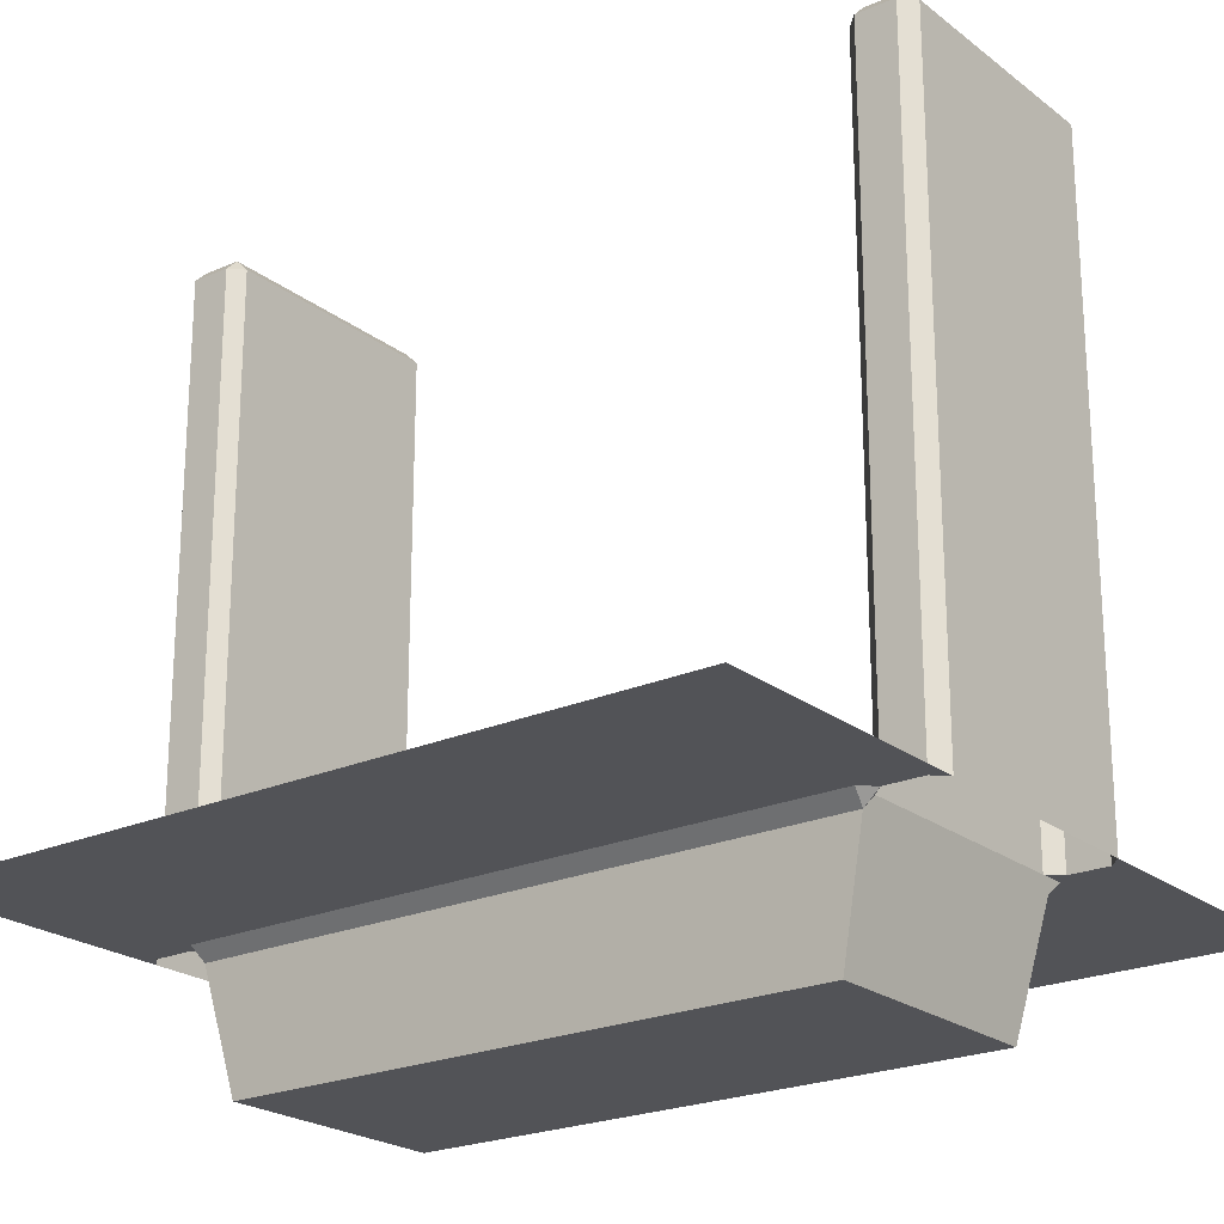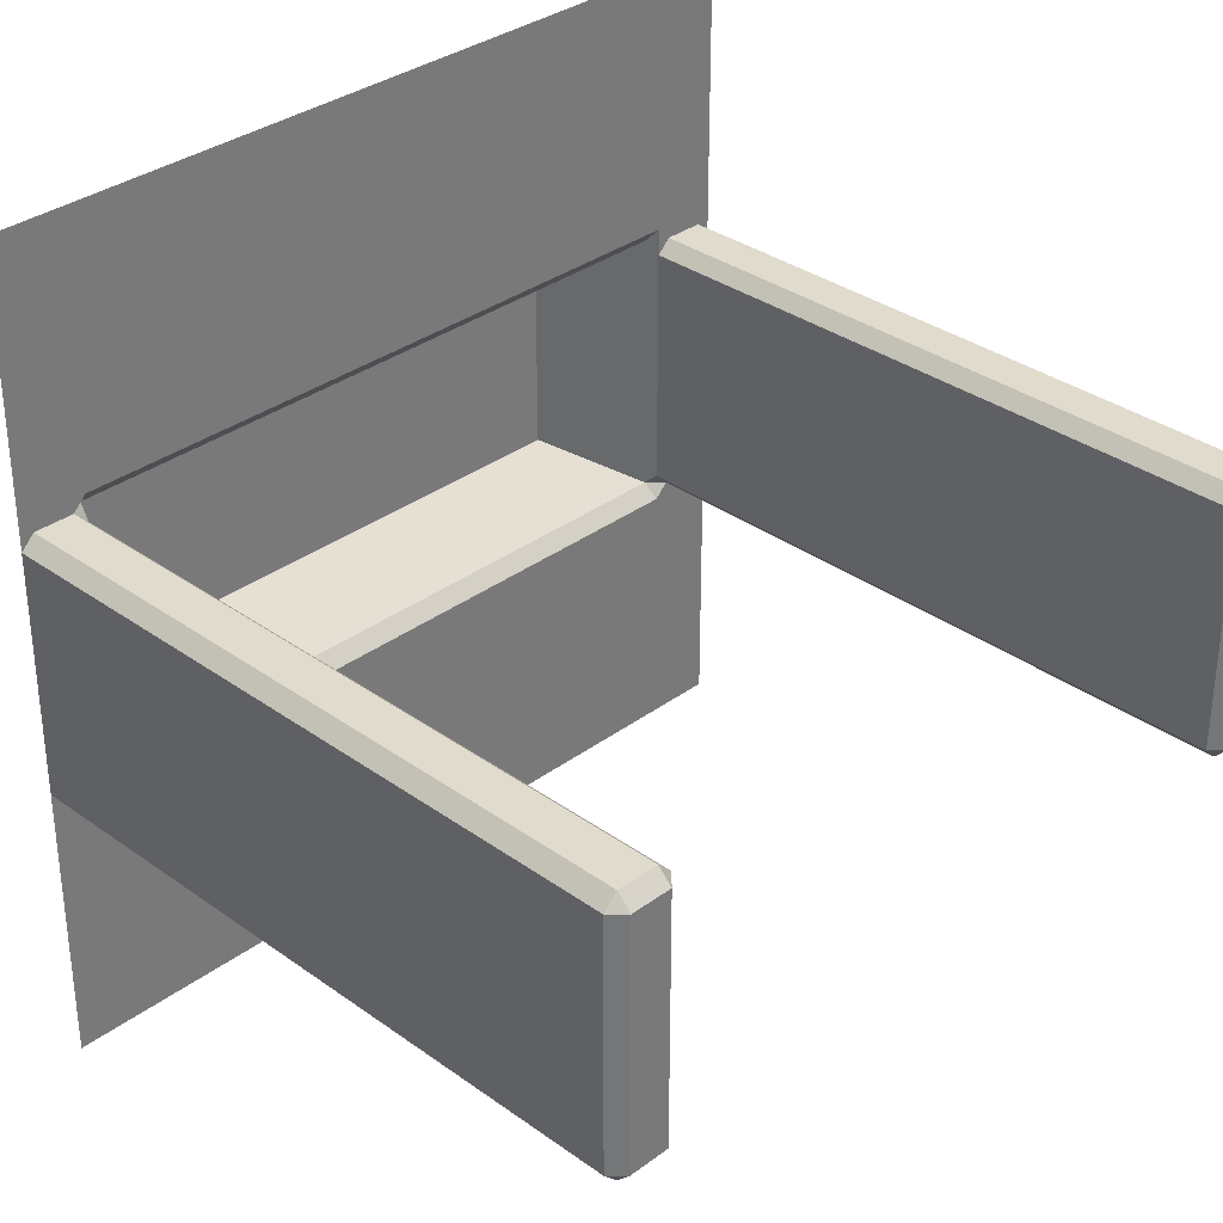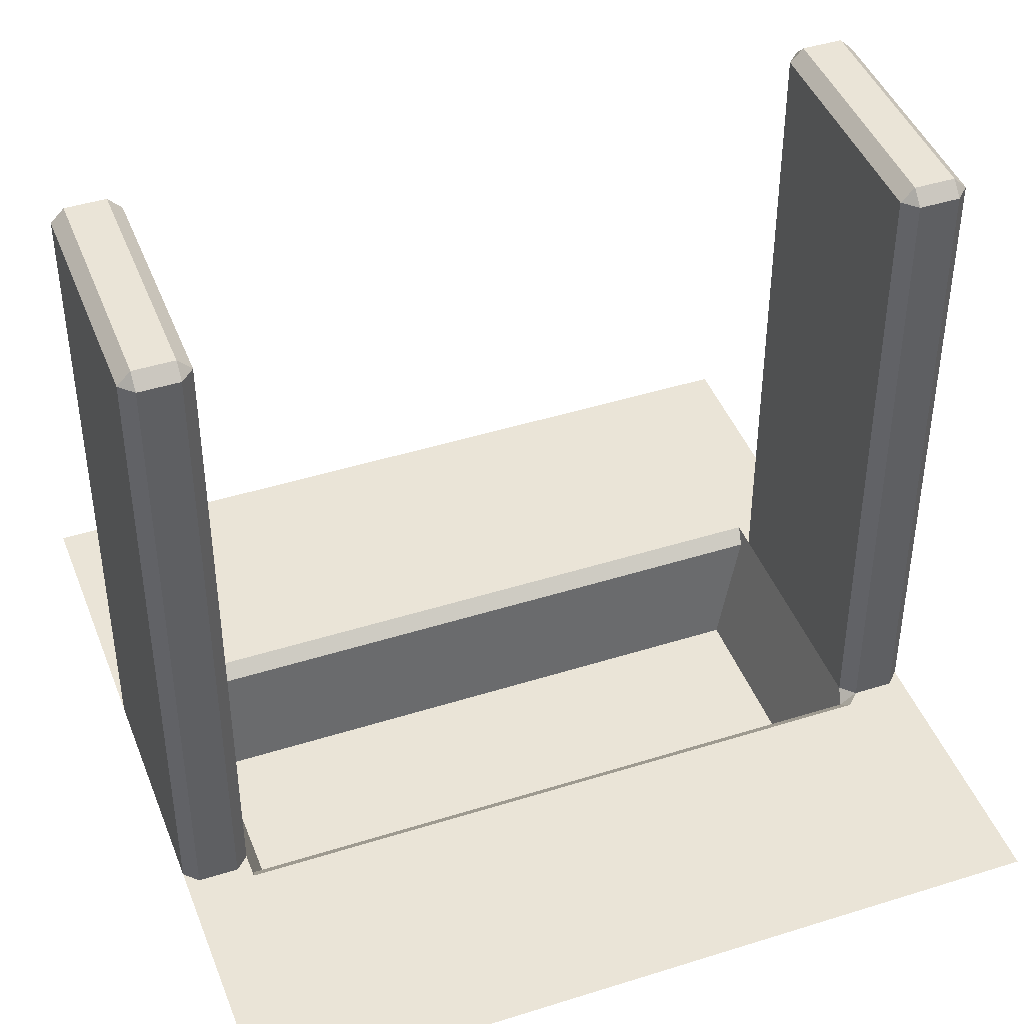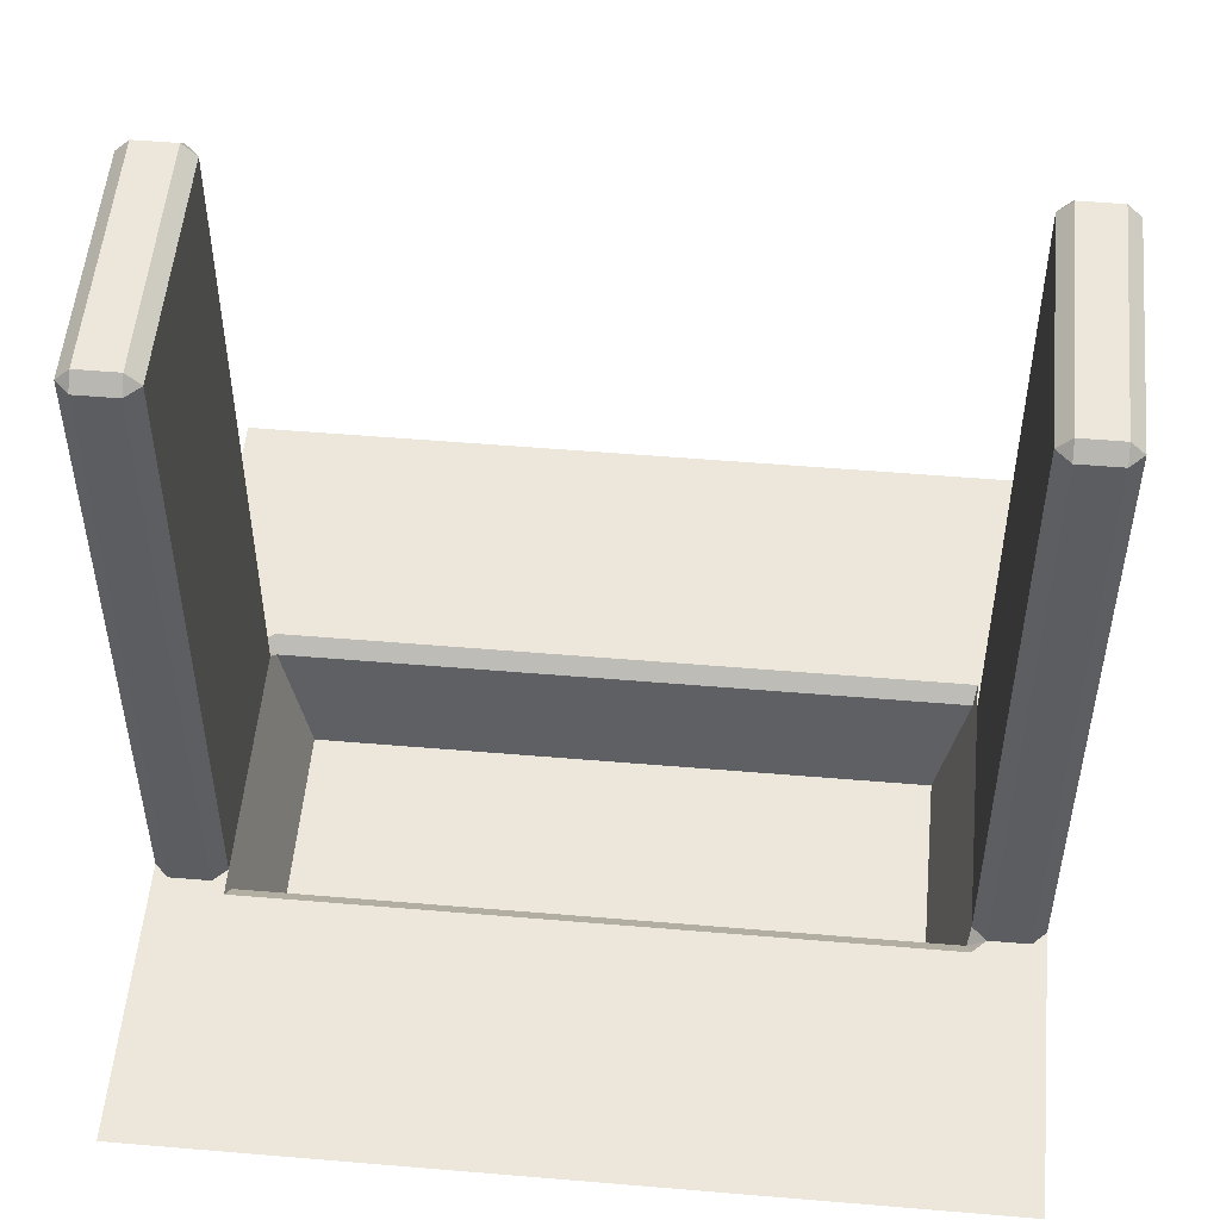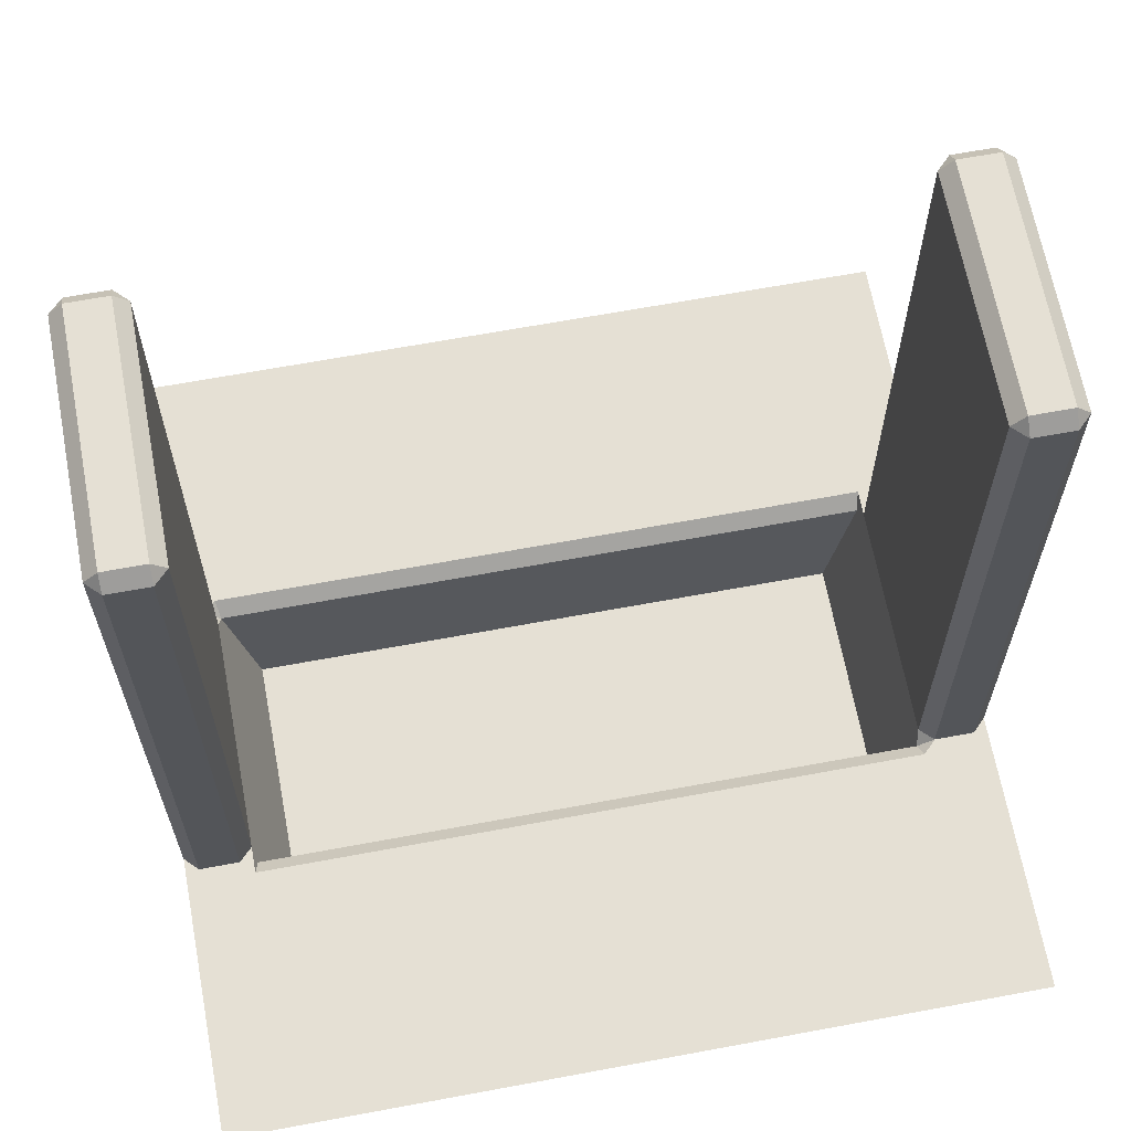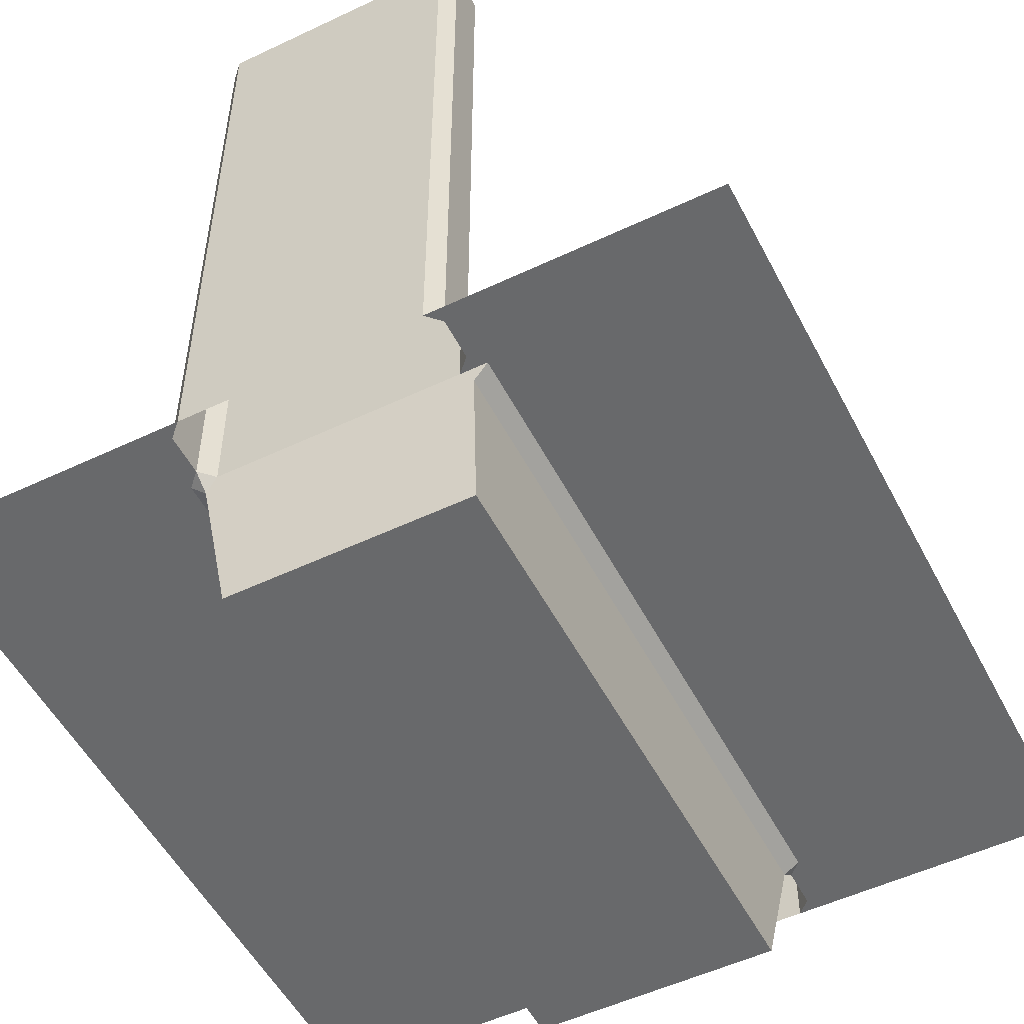
<metadata>
{"format":"obj","ext":"obj","renderer":"f3d","projection":"perspective","resolution":1024,"background":"white","views":[{"elev":-22.4,"azim":-142.5,"up":"+Z"},{"elev":33.3,"azim":-45.4,"up":"+Y"},{"elev":43.7,"azim":159.6,"up":"+Z"},{"elev":52.5,"azim":5.2,"up":"+Z"},{"elev":65.4,"azim":169.4,"up":"+Z"},{"elev":-52.6,"azim":117.0,"up":"+Z"}]}
</metadata>
<code>
v  -30 -11 0
v  -30 -30 0
v  -26 -10 0
v  -25 -30 0
v  -25 -11 0
v  25 -11 0
v  25 -30 0
v  29 -10 0
v  30 -30 0
v  30 -11 0
v  -29 9 50
v  -29 -9 50
v  -26 9 50
v  -26 -9 50
v  -22.6 9.038 -10
v  -22.6 -9.038 -10
v  22.6 9.038 -10
v  22.6 -9.038 -10
v  26 9 50
v  26 -9 50
v  29 9 50
v  29 -9 50
v  -30 30 0
v  -30 11 0
v  -25 30 0
v  -25 11 0
v  -29 10 0
v  25 30 0
v  25 11 0
v  30 30 0
v  30 11 0
v  26 10 0
v  -29 -10 0
v  -26 -10 49
v  -29 -10 49
v  26 -10 0
v  29 -10 49
v  26 -10 49
v  -30 9 0
v  -30 -9 0
v  -30 -9 49
v  -30 9 49
v  -26 10 0
v  -29 10 49
v  -26 10 49
v  -25 -9 0
v  -25 9 0
v  -25 9 49
v  -25 -9 49
v  25 9 0
v  25 -9 0
v  25 -9 49
v  25 9 49
v  29 10 0
v  26 10 49
v  29 10 49
v  30 -9 0
v  30 9 0
v  30 9 49
v  30 -9 49
v  -24.76 -9.904 -0.9954
v  24.76 -9.904 -0.9954
v  -24.76 9.904 -0.9954
v  24.76 9.904 -0.9954
o Plane001
g Plane001
f 1 2 3
f 4 5 2
f 5 4 6
f 7 6 4
f 6 7 8
f 9 10 7
f 11 12 13
f 14 13 12
f 15 16 17
f 18 17 16
f 19 20 21
f 22 21 20
f 23 24 25
f 26 25 27
f 25 26 28
f 29 28 26
f 28 29 30
f 31 30 32
f 33 3 34
f 34 35 33
f 36 8 37
f 37 38 36
f 39 40 41
f 41 42 39
f 43 27 44
f 44 45 43
f 46 47 48
f 48 49 46
f 50 51 52
f 52 53 50
f 54 32 55
f 55 56 54
f 57 58 59
f 59 60 57
f 61 62 18
f 18 16 61
f 47 61 16
f 16 15 63
f 64 63 15
f 15 17 64
f 51 64 17
f 17 18 62
f 1 33 40
f 5 61 46
f 5 46 3
f 36 51 62
f 36 62 6
f 57 8 10
f 39 27 24
f 43 47 63
f 43 63 26
f 29 64 50
f 29 50 32
f 31 54 58
f 41 35 12
f 14 34 49
f 52 38 20
f 22 37 60
f 11 44 42
f 48 45 13
f 19 55 53
f 59 56 21
f 33 1 3
f 36 6 8
f 43 26 27
f 54 31 32
f 47 46 61
f 51 50 64
f 2 5 3
f 61 5 62
f 6 62 5
f 7 10 8
f 41 12 42
f 11 42 12
f 44 11 45
f 13 45 11
f 14 49 13
f 48 13 49
f 12 35 14
f 34 14 35
f 52 20 53
f 19 53 20
f 55 19 56
f 21 56 19
f 22 60 21
f 59 21 60
f 20 38 22
f 37 22 38
f 25 24 27
f 26 63 29
f 64 29 63
f 30 29 32
f 3 46 34
f 49 34 46
f 40 33 41
f 35 41 33
f 8 57 37
f 60 37 57
f 51 36 52
f 38 52 36
f 27 39 44
f 42 44 39
f 47 43 48
f 45 48 43
f 32 50 55
f 53 55 50
f 58 54 59
f 56 59 54
f 16 63 47
f 17 62 51

</code>
